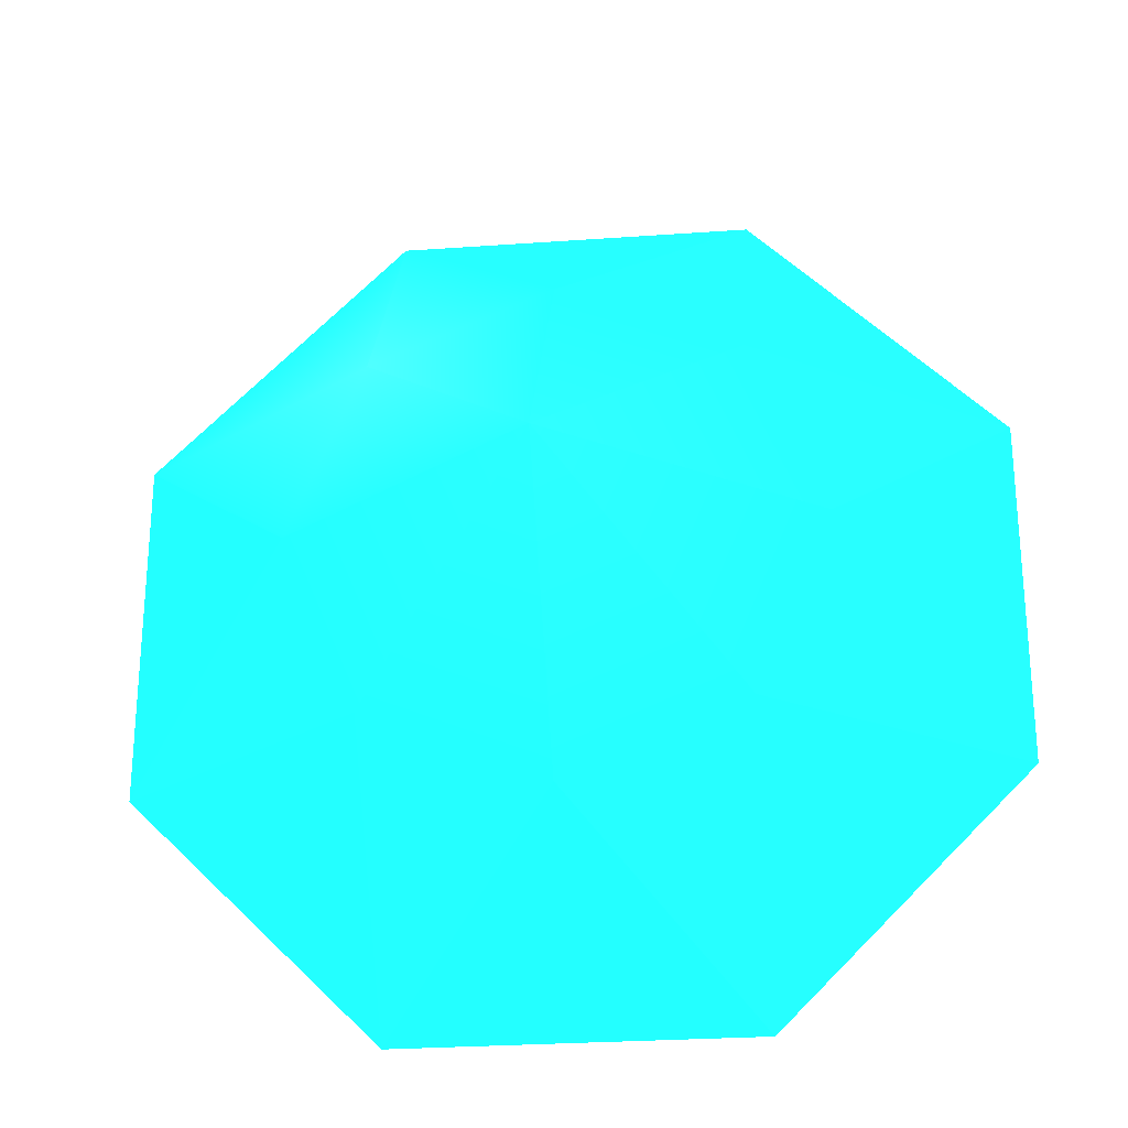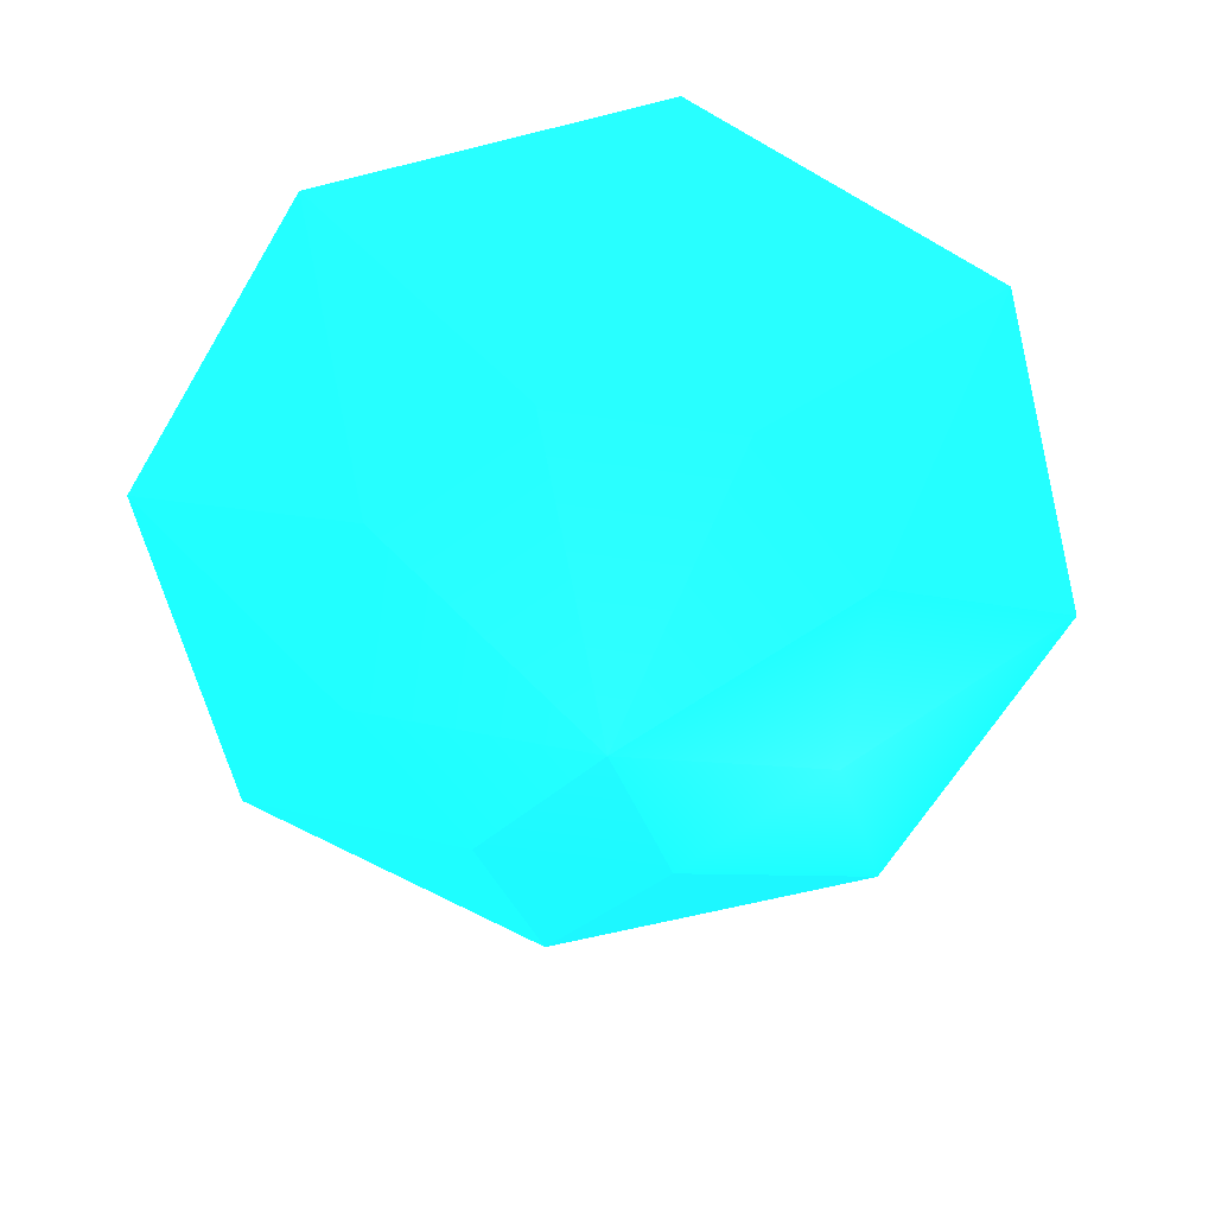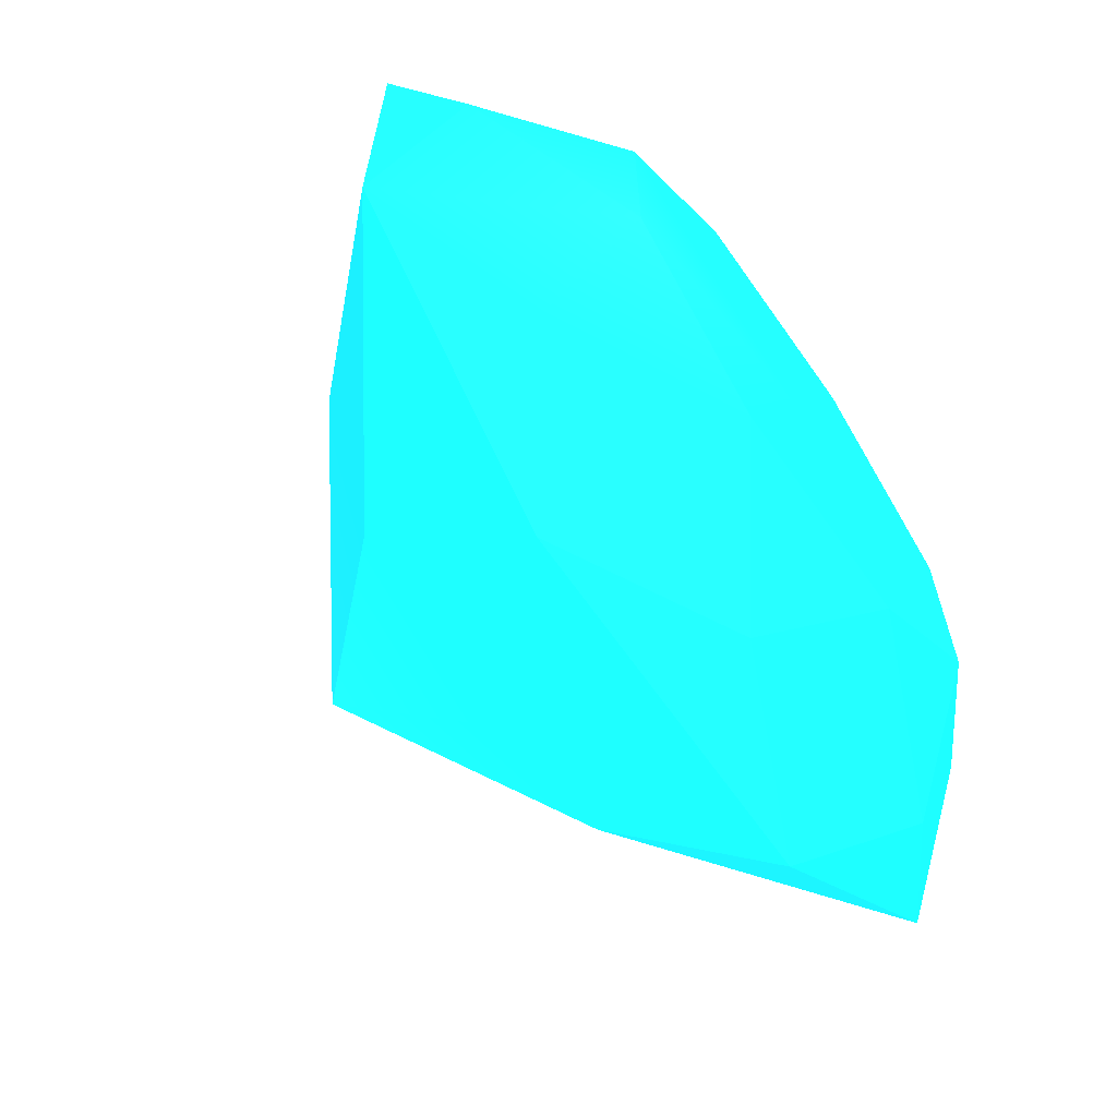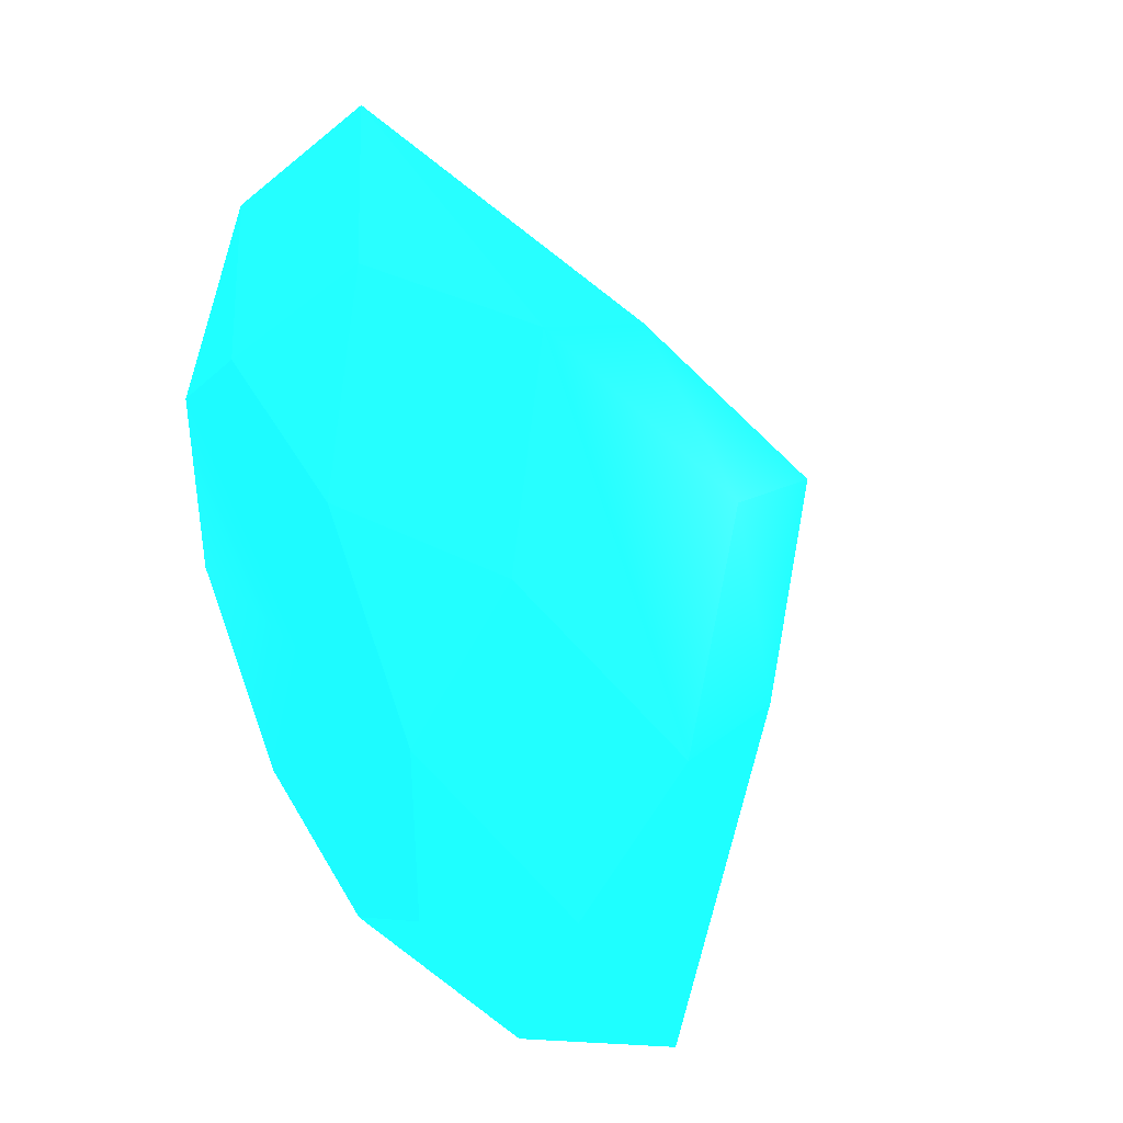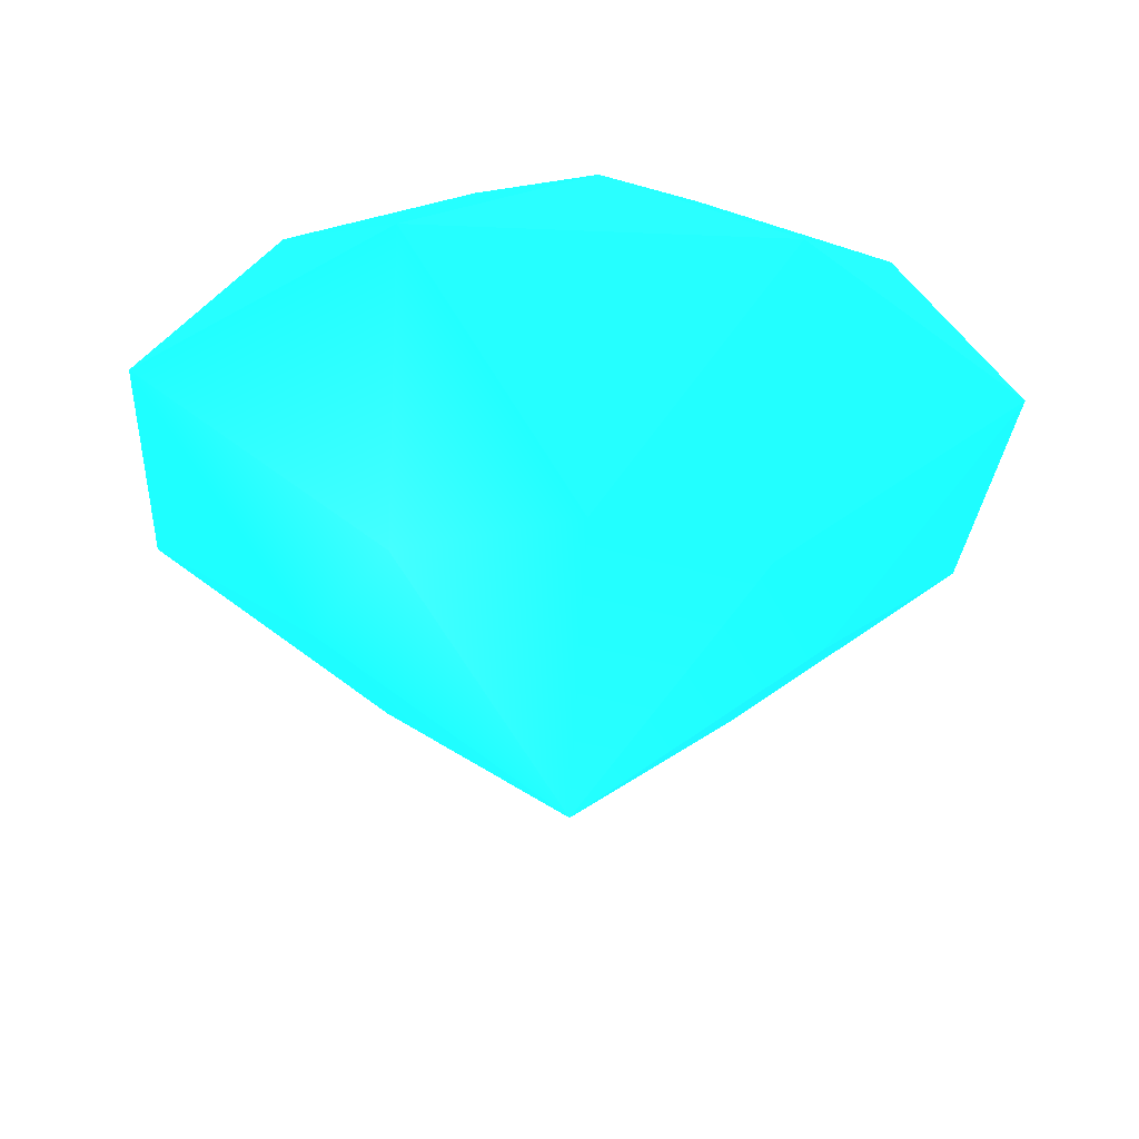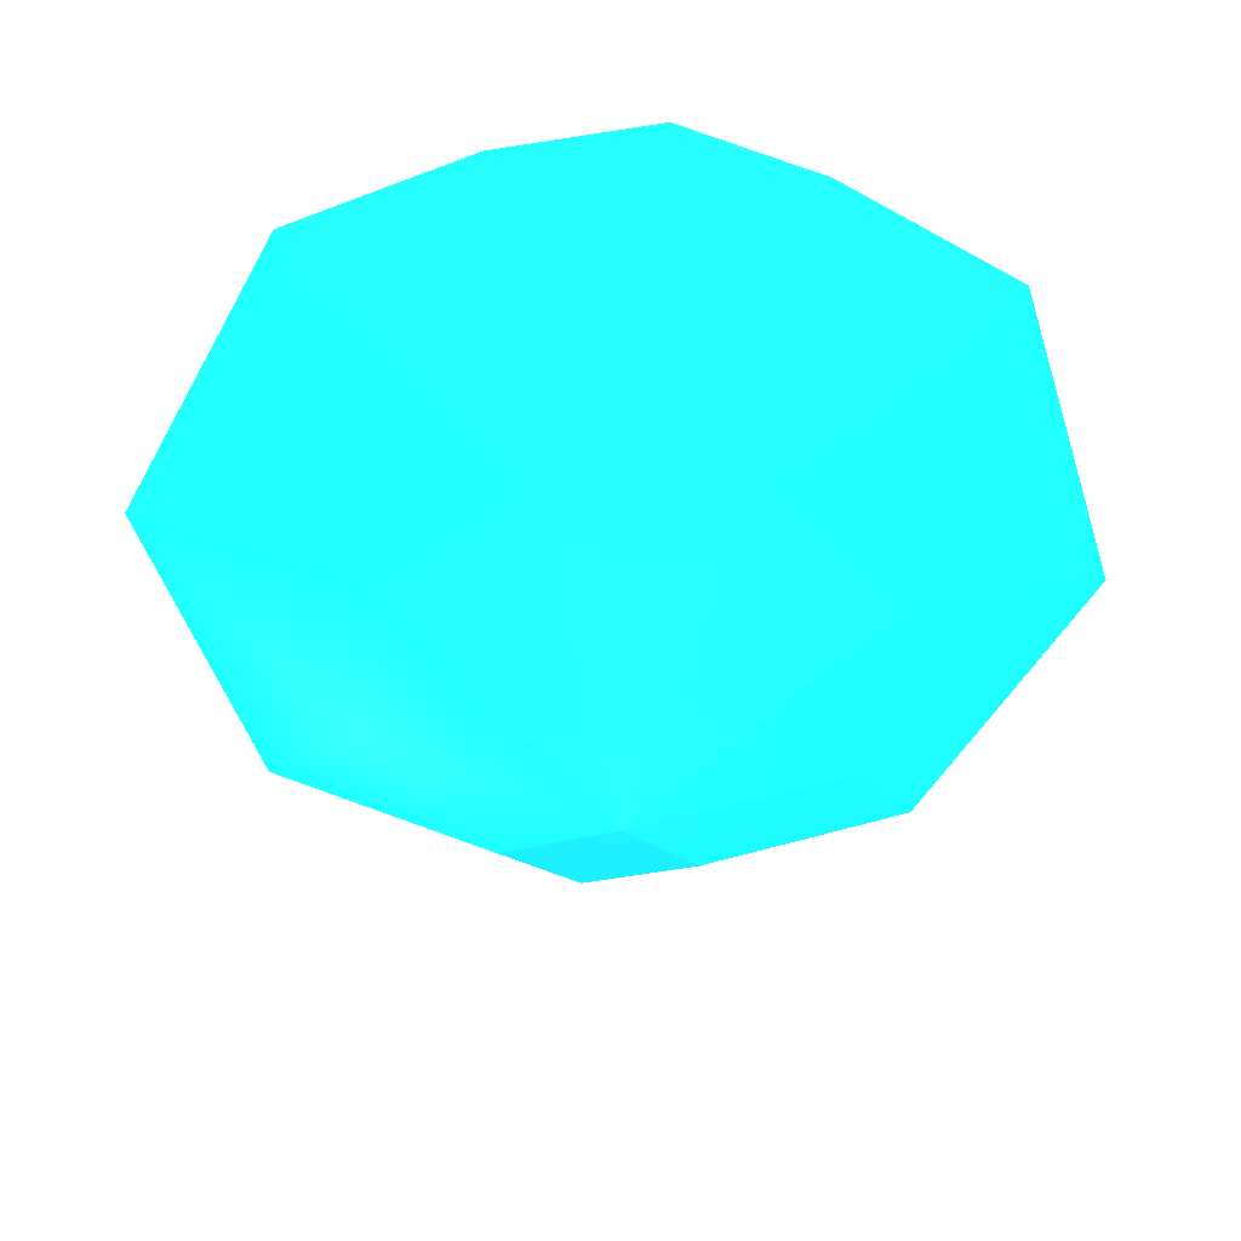
<metadata>
{"format":"obj","ext":"obj","renderer":"f3d","projection":"perspective","resolution":1024,"background":"white","views":[{"elev":-26.8,"azim":6.4,"up":"+Z"},{"elev":-61.8,"azim":-165.6,"up":"+Y"},{"elev":-66.4,"azim":125.1,"up":"+Z"},{"elev":41.9,"azim":-116.6,"up":"+Z"},{"elev":-28.1,"azim":-3.7,"up":"+Y"},{"elev":-48.4,"azim":62.4,"up":"+Y"}]}
</metadata>
<code>
o Gem
v 0 -0.8 0 0.102 0.7372 1
v 0 0.35 0 0.0863 0.7372 1
v 0.5412 -0.4 0 0.0863 0.7372 1
v 0.9239 0 0.3827 0.0863 0.7372 1
v 0.8659 0.175 0 0.0863 0.7372 1
v 0.5543 0.35 0.2296 0.0863 0.7372 1
v 0.3827 -0.4 0.3827 0.0863 0.7372 1
v 0.3827 0 0.9239 0.0863 0.7372 1
v 0.6123 0.175 0.6123 0.0863 0.7372 1
v 0.2296 0.35 0.5543 0.0863 0.7372 1
v 0 -0.4 0.5412 0.0863 0.7372 1
v -0.3827 0 0.9239 0.0863 0.7372 1
v 0 0.175 0.8659 0.0863 0.7372 1
v -0.2296 0.35 0.5543 0.0863 0.7372 1
v -0.3827 -0.4 0.3827 0.1765 0.7451 1
v -0.9239 0 0.3827 0.0863 0.7372 1
v -0.6123 0.175 0.6123 0.0863 0.7372 1
v -0.5543 0.35 0.2296 0.0863 0.7372 1
v -0.5412 -0.4 0 0.0863 0.7372 1
v -0.9239 0 -0.3827 0.0863 0.7372 1
v -0.8659 0.175 0 0.0863 0.7372 1
v -0.5543 0.35 -0.2296 0.0863 0.7372 1
v -0.3827 -0.4 -0.3827 0.0863 0.7372 1
v -0.3827 0 -0.9239 0.0863 0.7372 1
v -0.6123 0.175 -0.6123 0.0863 0.7372 1
v -0.2296 0.35 -0.5543 0.0863 0.7372 1
v -0 -0.4 -0.5412 0.0863 0.7372 1
v 0.3827 0 -0.9239 0.0863 0.7372 1
v -0 0.175 -0.8659 0.0863 0.7372 1
v 0.2296 0.35 -0.5543 0.0863 0.7372 1
v 0.3827 -0.4 -0.3827 0.0863 0.7372 1
v 0.9239 0 -0.3827 0.0863 0.7372 1
v 0.6123 0.175 -0.6123 0.0863 0.7372 1
v 0.5543 0.35 -0.2296 0.1098 0.7412 1
f 7 3 4
f 7 4 8
f 8 4 9
f 4 6 9
f 9 6 10
f 11 7 8
f 11 8 12
f 12 8 13
f 8 10 13
f 13 10 14
f 15 11 12
f 15 12 16
f 16 12 17
f 12 14 17
f 17 14 18
f 19 15 16
f 19 16 20
f 20 16 21
f 16 18 21
f 21 18 22
f 23 19 20
f 23 20 24
f 24 20 25
f 20 22 25
f 25 22 26
f 27 23 24
f 27 24 28
f 28 24 29
f 24 26 29
f 29 26 30
f 31 27 28
f 31 28 32
f 32 28 33
f 28 30 33
f 33 30 34
f 3 31 32
f 3 32 4
f 4 32 5
f 32 34 5
f 5 34 6
f 2 6 34
f 6 2 10
f 10 2 14
f 14 2 18
f 18 2 22
f 22 2 26
f 26 2 30
f 30 2 34
f 7 1 3
f 4 5 6
f 11 1 7
f 8 9 10
f 15 1 11
f 12 13 14
f 19 1 15
f 16 17 18
f 23 1 19
f 20 21 22
f 27 1 23
f 24 25 26
f 31 1 27
f 28 29 30
f 3 1 31
f 32 33 34

</code>
